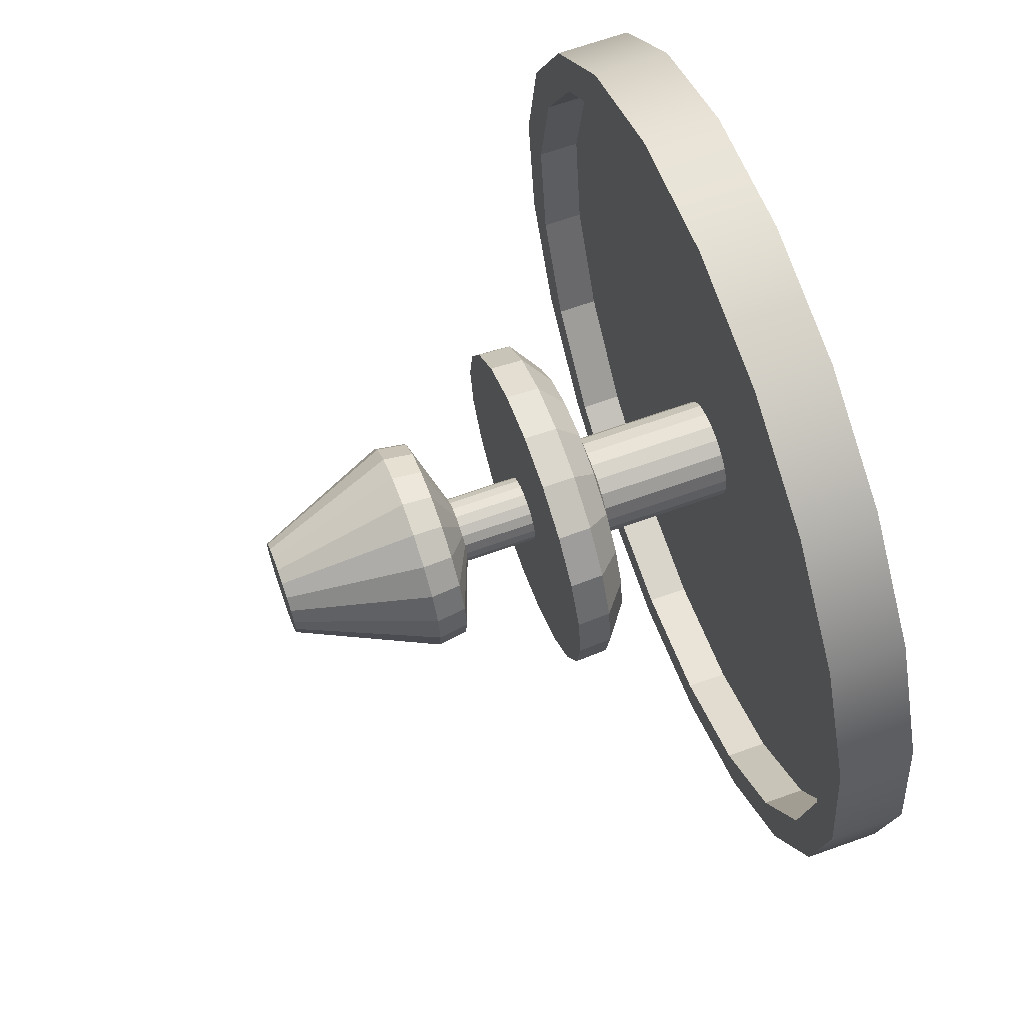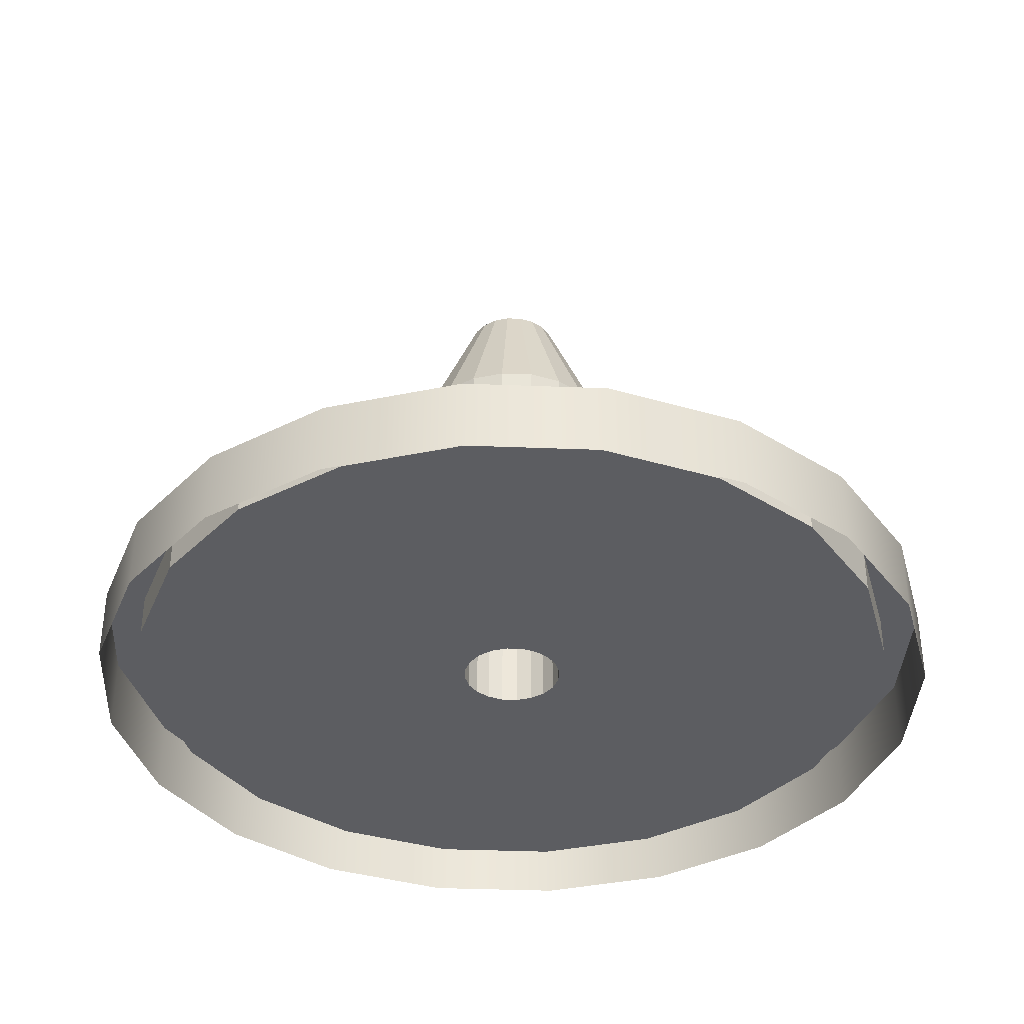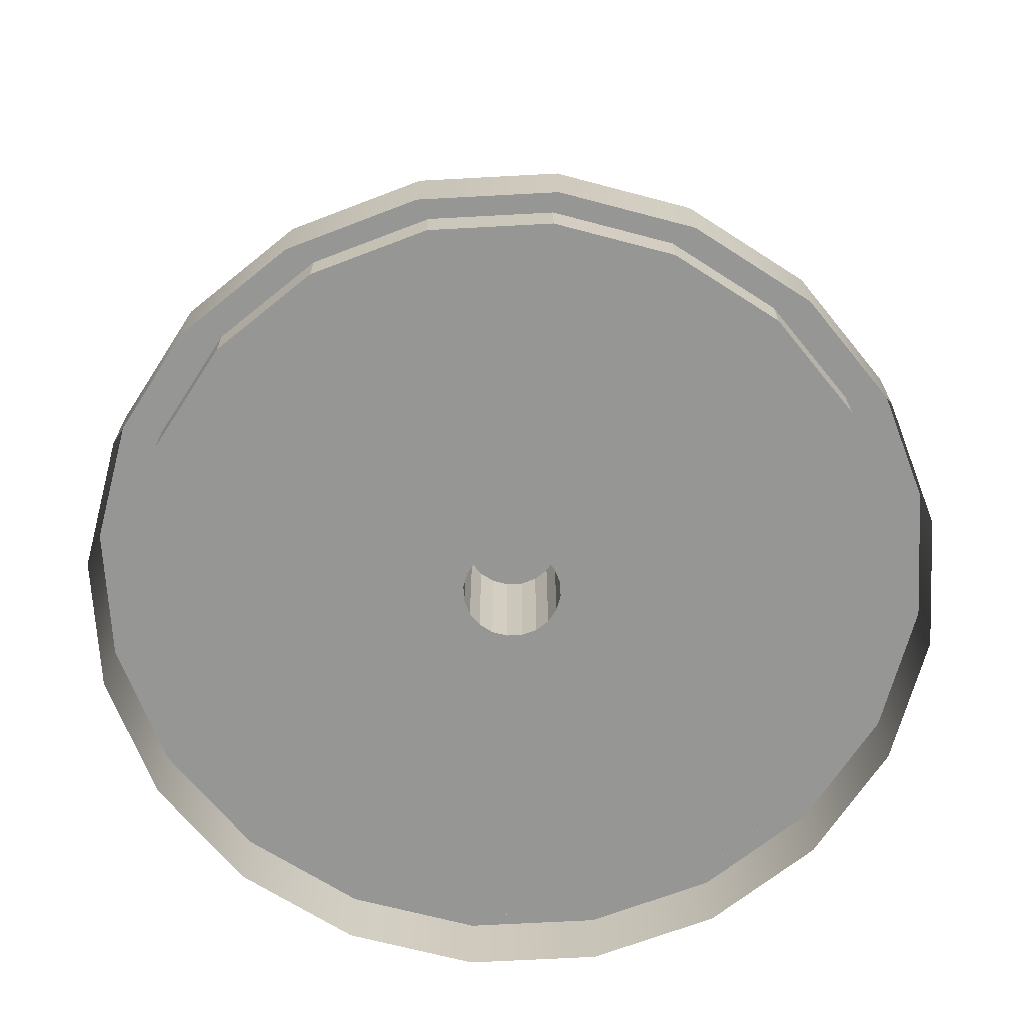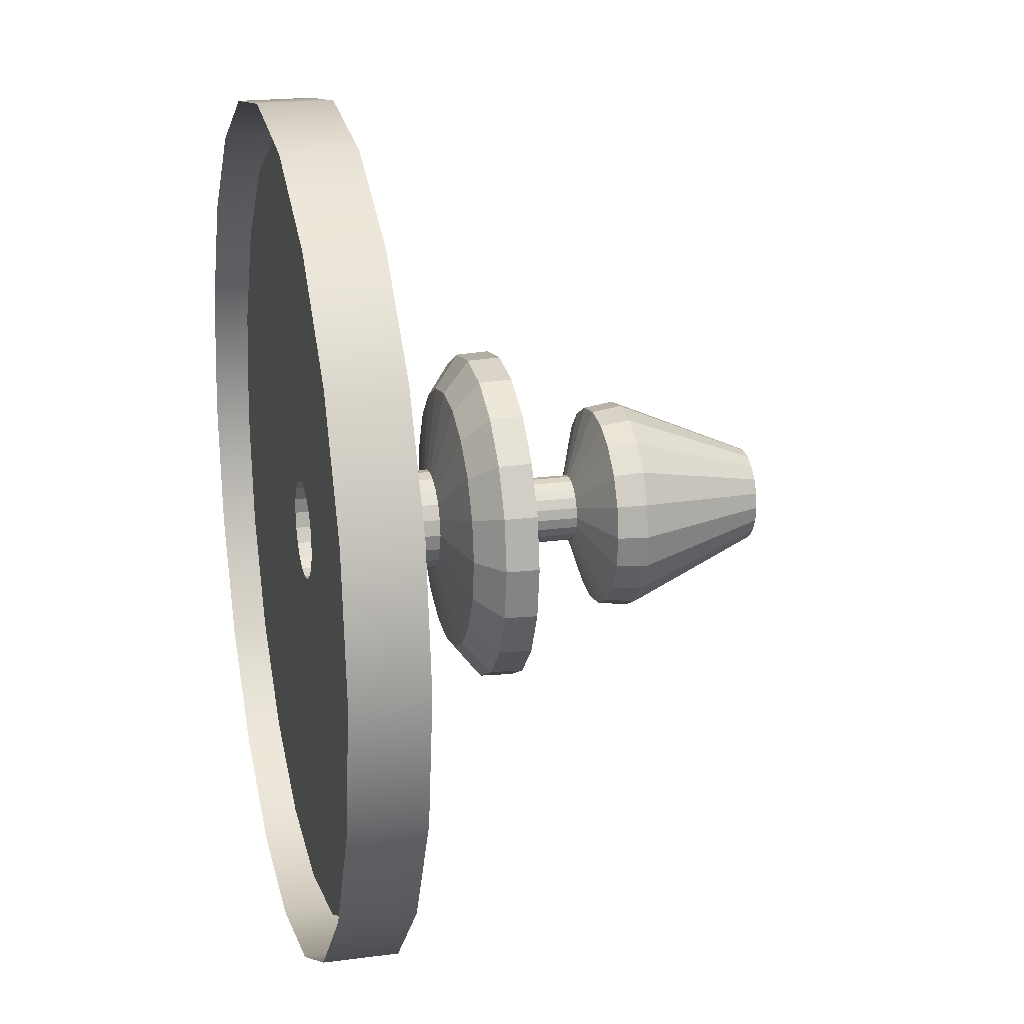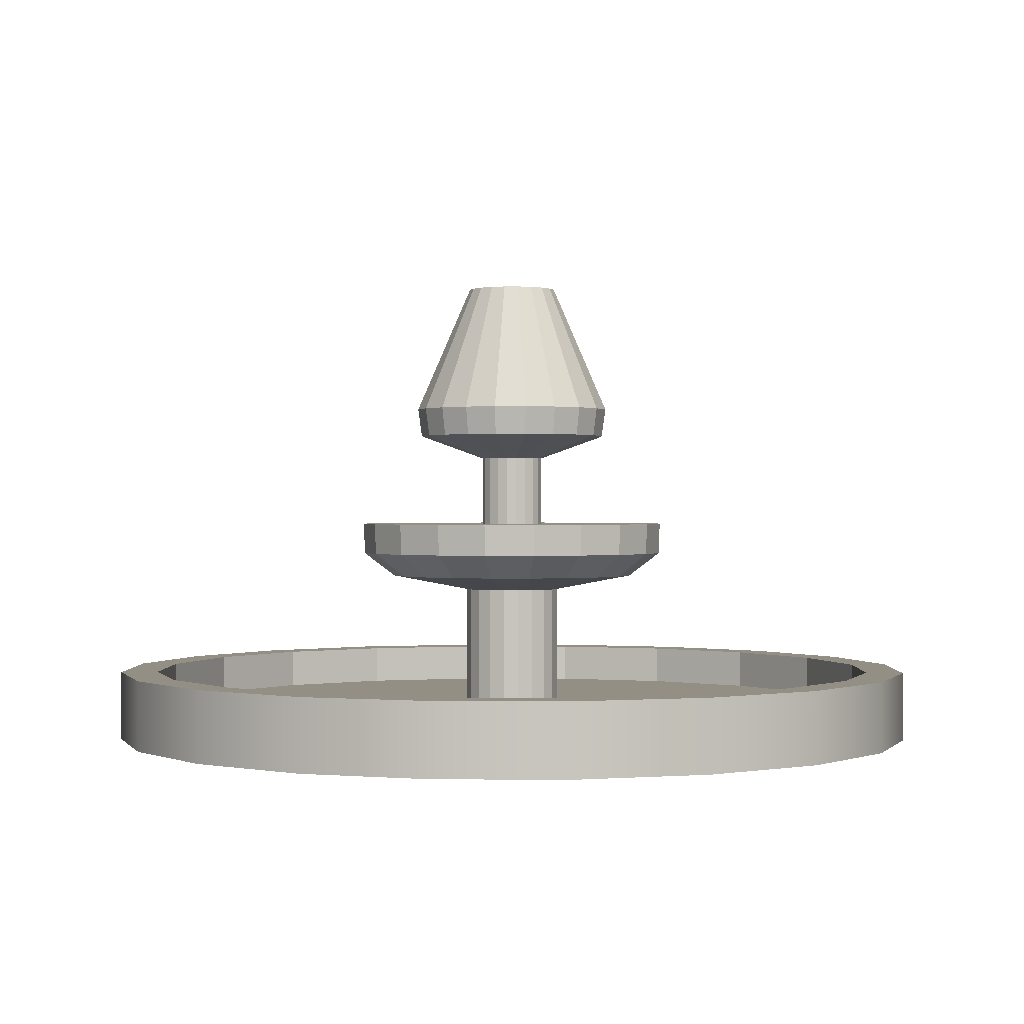
<metadata>
{"format":"obj","ext":"obj","renderer":"f3d","projection":"perspective","resolution":1024,"background":"white","views":[{"elev":66.2,"azim":-109.8,"up":"+Z"},{"elev":-37.0,"azim":-137.9,"up":"+Y"},{"elev":-67.7,"azim":174.1,"up":"+Y"},{"elev":19.9,"azim":76.3,"up":"+Z"},{"elev":0.2,"azim":100.0,"up":"+Y"}]}
</metadata>
<code>
g default
v 3.516 0.00203 -1.142
v 2.991 0.00203 -2.173
v 2.173 0.00203 -2.991
v 1.142 0.00203 -3.516
v 0 0.00203 -3.696
v -1.142 0.00203 -3.516
v -2.173 0.00203 -2.991
v -2.991 0.00203 -2.173
v -3.516 0.00203 -1.142
v -3.696 0.00203 0
v -3.516 0.00203 1.142
v -2.991 0.00203 2.173
v -2.173 0.00203 2.991
v -1.142 0.00203 3.516
v -0 0.00203 3.696
v 1.142 0.00203 3.516
v 2.173 0.00203 2.991
v 2.991 0.00203 2.173
v 3.516 0.00203 1.142
v 3.696 0.00203 0
v 3.516 0.6283 -1.142
v 2.991 0.6283 -2.173
v 2.173 0.6283 -2.991
v 1.142 0.6283 -3.516
v 0 0.6283 -3.696
v -1.142 0.6283 -3.516
v -2.173 0.6283 -2.991
v -2.991 0.6283 -2.173
v -3.516 0.6283 -1.142
v -3.696 0.6283 0
v -3.516 0.6283 1.142
v -2.991 0.6283 2.173
v -2.173 0.6283 2.991
v -1.142 0.6283 3.516
v 0 0.6283 3.696
v 1.142 0.6283 3.516
v 2.173 0.6283 2.991
v 2.991 0.6283 2.173
v 3.516 0.6283 1.142
v 3.696 0.6283 0
v 3.196 0.6283 -1.038
v 2.719 0.6283 -1.975
v 1.975 0.6283 -2.719
v 1.038 0.6283 -3.196
v -0 0.6283 -3.36
v -1.038 0.6283 -3.196
v -1.975 0.6283 -2.719
v -2.719 0.6283 -1.975
v -3.196 0.6283 -1.038
v -3.36 0.6283 -0
v -3.196 0.6283 1.038
v -2.719 0.6283 1.975
v -1.975 0.6283 2.719
v -1.038 0.6283 3.196
v -0 0.6283 3.36
v 1.038 0.6283 3.196
v 1.975 0.6283 2.719
v 2.719 0.6283 1.975
v 3.196 0.6283 1.038
v 3.36 0.6283 -0
v 3.196 0.2737 -1.038
v 2.719 0.2737 -1.975
v 1.975 0.2737 -2.719
v 1.038 0.2737 -3.196
v -0 0.2737 -3.36
v -1.038 0.2737 -3.196
v -1.975 0.2737 -2.719
v -2.719 0.2737 -1.975
v -3.196 0.2737 -1.038
v -3.36 0.2737 -0
v -3.196 0.2737 1.038
v -2.719 0.2737 1.975
v -1.975 0.2737 2.719
v -1.038 0.2737 3.196
v -0 0.2737 3.36
v 1.038 0.2737 3.196
v 1.975 0.2737 2.719
v 2.719 0.2737 1.975
v 3.196 0.2737 1.038
v 3.36 0.2737 -0
v 0.411 0.2737 -0.1335
v 0.3496 0.2737 -0.254
v 0.254 0.2737 -0.3496
v 0.1335 0.2737 -0.411
v -1e-06 0.2737 -0.4321
v -0.1335 0.2737 -0.411
v -0.254 0.2737 -0.3496
v -0.3496 0.2737 -0.254
v -0.411 0.2737 -0.1335
v -0.4321 0.2737 -0
v -0.411 0.2737 0.1335
v -0.3496 0.2737 0.254
v -0.254 0.2737 0.3496
v -0.1335 0.2737 0.411
v -1e-06 0.2737 0.4321
v 0.1335 0.2737 0.411
v 0.254 0.2737 0.3496
v 0.3496 0.2737 0.254
v 0.411 0.2737 0.1335
v 0.4321 0.2737 -0
v 0.411 1.391 -0.1335
v 0.3496 1.391 -0.254
v 0.254 1.391 -0.3496
v 0.1335 1.391 -0.411
v -1e-06 1.391 -0.4321
v -0.1335 1.391 -0.411
v -0.254 1.391 -0.3496
v -0.3496 1.391 -0.254
v -0.411 1.391 -0.1335
v -0.4321 1.391 -0
v -0.411 1.391 0.1335
v -0.3496 1.391 0.254
v -0.254 1.391 0.3496
v -0.1335 1.391 0.411
v -1e-06 1.391 0.4321
v 0.1335 1.391 0.411
v 0.254 1.391 0.3496
v 0.3496 1.391 0.254
v 0.411 1.391 0.1335
v 0.4321 1.391 -0
v 1.077 1.525 -0.35
v 0.9162 1.525 -0.6657
v 0.6657 1.525 -0.9162
v 0.35 1.525 -1.077
v -0 1.525 -1.132
v -0.35 1.525 -1.077
v -0.6657 1.525 -0.9162
v -0.9162 1.525 -0.6657
v -1.077 1.525 -0.35
v -1.132 1.525 -0
v -1.077 1.525 0.35
v -0.9162 1.525 0.6657
v -0.6657 1.525 0.9162
v -0.35 1.525 1.077
v -1e-06 1.525 1.132
v 0.35 1.525 1.077
v 0.6657 1.525 0.9162
v 0.9162 1.525 0.6657
v 1.077 1.525 0.35
v 1.132 1.525 -0
v 1.342 1.737 -0.4361
v 1.142 1.737 -0.8294
v 0.8294 1.737 -1.142
v 0.4361 1.737 -1.342
v -0 1.737 -1.411
v -0.4361 1.737 -1.342
v -0.8294 1.737 -1.142
v -1.142 1.737 -0.8294
v -1.342 1.737 -0.4361
v -1.411 1.737 -0
v -1.342 1.737 0.4361
v -1.142 1.737 0.8294
v -0.8294 1.737 1.142
v -0.4361 1.737 1.342
v -1e-06 1.737 1.411
v 0.4361 1.737 1.342
v 0.8294 1.737 1.142
v 1.142 1.737 0.8294
v 1.342 1.737 0.4361
v 1.411 1.737 -0
v 1.353 2.015 -0.4396
v 1.151 2.015 -0.8361
v 0.8361 2.015 -1.151
v 0.4396 2.015 -1.353
v -0 2.015 -1.422
v -0.4396 2.015 -1.353
v -0.8361 2.015 -1.151
v -1.151 2.015 -0.8361
v -1.353 2.015 -0.4396
v -1.422 2.015 -0
v -1.353 2.015 0.4396
v -1.151 2.015 0.8361
v -0.8361 2.015 1.151
v -0.4396 2.015 1.353
v -1e-06 2.015 1.422
v 0.4396 2.015 1.353
v 0.8361 2.015 1.151
v 1.151 2.015 0.8361
v 1.353 2.015 0.4396
v 1.422 2.015 -0
v 0.2712 2.015 -0.08811
v 0.2307 2.015 -0.1676
v 0.1676 2.015 -0.2307
v 0.08811 2.015 -0.2712
v -1e-06 2.015 -0.2851
v -0.08811 2.015 -0.2712
v -0.1676 2.015 -0.2307
v -0.2307 2.015 -0.1676
v -0.2712 2.015 -0.08811
v -0.2851 2.015 -0
v -0.2712 2.015 0.08811
v -0.2307 2.015 0.1676
v -0.1676 2.015 0.2307
v -0.08811 2.015 0.2712
v -1e-06 2.015 0.2851
v 0.08811 2.015 0.2712
v 0.1676 2.015 0.2307
v 0.2307 2.015 0.1676
v 0.2712 2.015 0.08811
v 0.2851 2.015 -0
v 0.2712 2.642 -0.08811
v 0.2307 2.642 -0.1676
v 0.1676 2.642 -0.2307
v 0.08811 2.642 -0.2712
v -1e-06 2.642 -0.2851
v -0.08811 2.642 -0.2712
v -0.1676 2.642 -0.2307
v -0.2307 2.642 -0.1676
v -0.2712 2.642 -0.08811
v -0.2851 2.642 -0
v -0.2712 2.642 0.08811
v -0.2307 2.642 0.1676
v -0.1676 2.642 0.2307
v -0.08811 2.642 0.2712
v -1e-06 2.642 0.2851
v 0.08811 2.642 0.2712
v 0.1676 2.642 0.2307
v 0.2307 2.642 0.1676
v 0.2712 2.642 0.08811
v 0.2851 2.642 -0
v 0.8246 2.851 -0.2679
v 0.7014 2.851 -0.5096
v 0.5096 2.851 -0.7014
v 0.2679 2.851 -0.8246
v -0 2.851 -0.867
v -0.2679 2.851 -0.8246
v -0.5096 2.851 -0.7014
v -0.7014 2.851 -0.5096
v -0.8246 2.851 -0.2679
v -0.867 2.851 -0
v -0.8246 2.851 0.2679
v -0.7014 2.851 0.5096
v -0.5096 2.851 0.7014
v -0.2679 2.851 0.8246
v -1e-06 2.851 0.867
v 0.2679 2.851 0.8246
v 0.5096 2.851 0.7014
v 0.7014 2.851 0.5096
v 0.8246 2.851 0.2679
v 0.867 2.851 -0
v 0.8586 3.104 -0.279
v 0.7304 3.104 -0.5307
v 0.5307 3.104 -0.7304
v 0.279 3.104 -0.8586
v -0 3.104 -0.9028
v -0.279 3.104 -0.8586
v -0.5307 3.104 -0.7304
v -0.7304 3.104 -0.5307
v -0.8586 3.104 -0.279
v -0.9028 3.104 -0
v -0.8586 3.104 0.279
v -0.7304 3.104 0.5307
v -0.5307 3.104 0.7304
v -0.279 3.104 0.8586
v -1e-06 3.104 0.9028
v 0.279 3.104 0.8586
v 0.5307 3.104 0.7304
v 0.7304 3.104 0.5307
v 0.8586 3.104 0.279
v 0.9028 3.104 -0
v 0.3849 4.252 -0.1251
v 0.3274 4.252 -0.2379
v -1e-06 4.252 -0
v 0.2379 4.252 -0.3274
v 0.1251 4.252 -0.3849
v -1e-06 4.252 -0.4047
v -0.1251 4.252 -0.3849
v -0.2379 4.252 -0.3274
v -0.3274 4.252 -0.2379
v -0.3849 4.252 -0.1251
v -0.4047 4.252 -0
v -0.3849 4.252 0.1251
v -0.3274 4.252 0.2379
v -0.2379 4.252 0.3274
v -0.1251 4.252 0.3849
v -1e-06 4.252 0.4047
v 0.1251 4.252 0.3849
v 0.2379 4.252 0.3274
v 0.3274 4.252 0.2379
v 0.3849 4.252 0.1251
v 0.4047 4.252 -0
g pCylinder1
f 1 2 22 21
f 2 3 23 22
f 3 4 24 23
f 4 5 25 24
f 5 6 26 25
f 6 7 27 26
f 7 8 28 27
f 8 9 29 28
f 9 10 30 29
f 10 11 31 30
f 11 12 32 31
f 12 13 33 32
f 13 14 34 33
f 14 15 35 34
f 15 16 36 35
f 16 17 37 36
f 17 18 38 37
f 18 19 39 38
f 19 20 40 39
f 20 1 21 40
f 261 262 263
f 262 264 263
f 264 265 263
f 265 266 263
f 266 267 263
f 267 268 263
f 268 269 263
f 269 270 263
f 270 271 263
f 271 272 263
f 272 273 263
f 273 274 263
f 274 275 263
f 275 276 263
f 276 277 263
f 277 278 263
f 278 279 263
f 279 280 263
f 280 281 263
f 281 261 263
f 21 22 42 41
f 22 23 43 42
f 23 24 44 43
f 24 25 45 44
f 25 26 46 45
f 26 27 47 46
f 27 28 48 47
f 28 29 49 48
f 29 30 50 49
f 30 31 51 50
f 31 32 52 51
f 32 33 53 52
f 33 34 54 53
f 34 35 55 54
f 35 36 56 55
f 36 37 57 56
f 37 38 58 57
f 38 39 59 58
f 39 40 60 59
f 40 21 41 60
f 41 42 62 61
f 42 43 63 62
f 43 44 64 63
f 44 45 65 64
f 45 46 66 65
f 46 47 67 66
f 47 48 68 67
f 48 49 69 68
f 49 50 70 69
f 50 51 71 70
f 51 52 72 71
f 52 53 73 72
f 53 54 74 73
f 54 55 75 74
f 55 56 76 75
f 56 57 77 76
f 57 58 78 77
f 58 59 79 78
f 59 60 80 79
f 60 41 61 80
f 61 62 82 81
f 62 63 83 82
f 63 64 84 83
f 64 65 85 84
f 65 66 86 85
f 66 67 87 86
f 67 68 88 87
f 68 69 89 88
f 69 70 90 89
f 70 71 91 90
f 71 72 92 91
f 72 73 93 92
f 73 74 94 93
f 74 75 95 94
f 75 76 96 95
f 76 77 97 96
f 77 78 98 97
f 78 79 99 98
f 79 80 100 99
f 80 61 81 100
f 81 82 102 101
f 82 83 103 102
f 83 84 104 103
f 84 85 105 104
f 85 86 106 105
f 86 87 107 106
f 87 88 108 107
f 88 89 109 108
f 89 90 110 109
f 90 91 111 110
f 91 92 112 111
f 92 93 113 112
f 93 94 114 113
f 94 95 115 114
f 95 96 116 115
f 96 97 117 116
f 97 98 118 117
f 98 99 119 118
f 99 100 120 119
f 100 81 101 120
f 101 102 122 121
f 102 103 123 122
f 103 104 124 123
f 104 105 125 124
f 105 106 126 125
f 106 107 127 126
f 107 108 128 127
f 108 109 129 128
f 109 110 130 129
f 110 111 131 130
f 111 112 132 131
f 112 113 133 132
f 113 114 134 133
f 114 115 135 134
f 115 116 136 135
f 116 117 137 136
f 117 118 138 137
f 118 119 139 138
f 119 120 140 139
f 120 101 121 140
f 121 122 142 141
f 122 123 143 142
f 123 124 144 143
f 124 125 145 144
f 125 126 146 145
f 126 127 147 146
f 127 128 148 147
f 128 129 149 148
f 129 130 150 149
f 130 131 151 150
f 131 132 152 151
f 132 133 153 152
f 133 134 154 153
f 134 135 155 154
f 135 136 156 155
f 136 137 157 156
f 137 138 158 157
f 138 139 159 158
f 139 140 160 159
f 140 121 141 160
f 141 142 162 161
f 142 143 163 162
f 143 144 164 163
f 144 145 165 164
f 145 146 166 165
f 146 147 167 166
f 147 148 168 167
f 148 149 169 168
f 149 150 170 169
f 150 151 171 170
f 151 152 172 171
f 152 153 173 172
f 153 154 174 173
f 154 155 175 174
f 155 156 176 175
f 156 157 177 176
f 157 158 178 177
f 158 159 179 178
f 159 160 180 179
f 160 141 161 180
f 161 162 182 181
f 162 163 183 182
f 163 164 184 183
f 164 165 185 184
f 165 166 186 185
f 166 167 187 186
f 167 168 188 187
f 168 169 189 188
f 169 170 190 189
f 170 171 191 190
f 171 172 192 191
f 172 173 193 192
f 173 174 194 193
f 174 175 195 194
f 175 176 196 195
f 176 177 197 196
f 177 178 198 197
f 178 179 199 198
f 179 180 200 199
f 180 161 181 200
f 181 182 202 201
f 182 183 203 202
f 183 184 204 203
f 184 185 205 204
f 185 186 206 205
f 186 187 207 206
f 187 188 208 207
f 188 189 209 208
f 189 190 210 209
f 190 191 211 210
f 191 192 212 211
f 192 193 213 212
f 193 194 214 213
f 194 195 215 214
f 195 196 216 215
f 196 197 217 216
f 197 198 218 217
f 198 199 219 218
f 199 200 220 219
f 200 181 201 220
f 202 222 221 201
f 203 223 222 202
f 204 224 223 203
f 205 225 224 204
f 206 226 225 205
f 207 227 226 206
f 208 228 227 207
f 209 229 228 208
f 210 230 229 209
f 211 231 230 210
f 212 232 231 211
f 213 233 232 212
f 214 234 233 213
f 215 235 234 214
f 216 236 235 215
f 217 237 236 216
f 218 238 237 217
f 219 239 238 218
f 220 240 239 219
f 201 221 240 220
f 221 222 242 241
f 222 223 243 242
f 223 224 244 243
f 224 225 245 244
f 225 226 246 245
f 226 227 247 246
f 227 228 248 247
f 228 229 249 248
f 229 230 250 249
f 230 231 251 250
f 231 232 252 251
f 232 233 253 252
f 233 234 254 253
f 234 235 255 254
f 235 236 256 255
f 236 237 257 256
f 237 238 258 257
f 238 239 259 258
f 239 240 260 259
f 240 221 241 260
f 241 242 262 261
f 242 243 264 262
f 243 244 265 264
f 244 245 266 265
f 245 246 267 266
f 246 247 268 267
f 247 248 269 268
f 248 249 270 269
f 249 250 271 270
f 250 251 272 271
f 251 252 273 272
f 252 253 274 273
f 253 254 275 274
f 254 255 276 275
f 255 256 277 276
f 256 257 278 277
f 257 258 279 278
f 258 259 280 279
f 259 260 281 280
f 260 241 261 281

</code>
